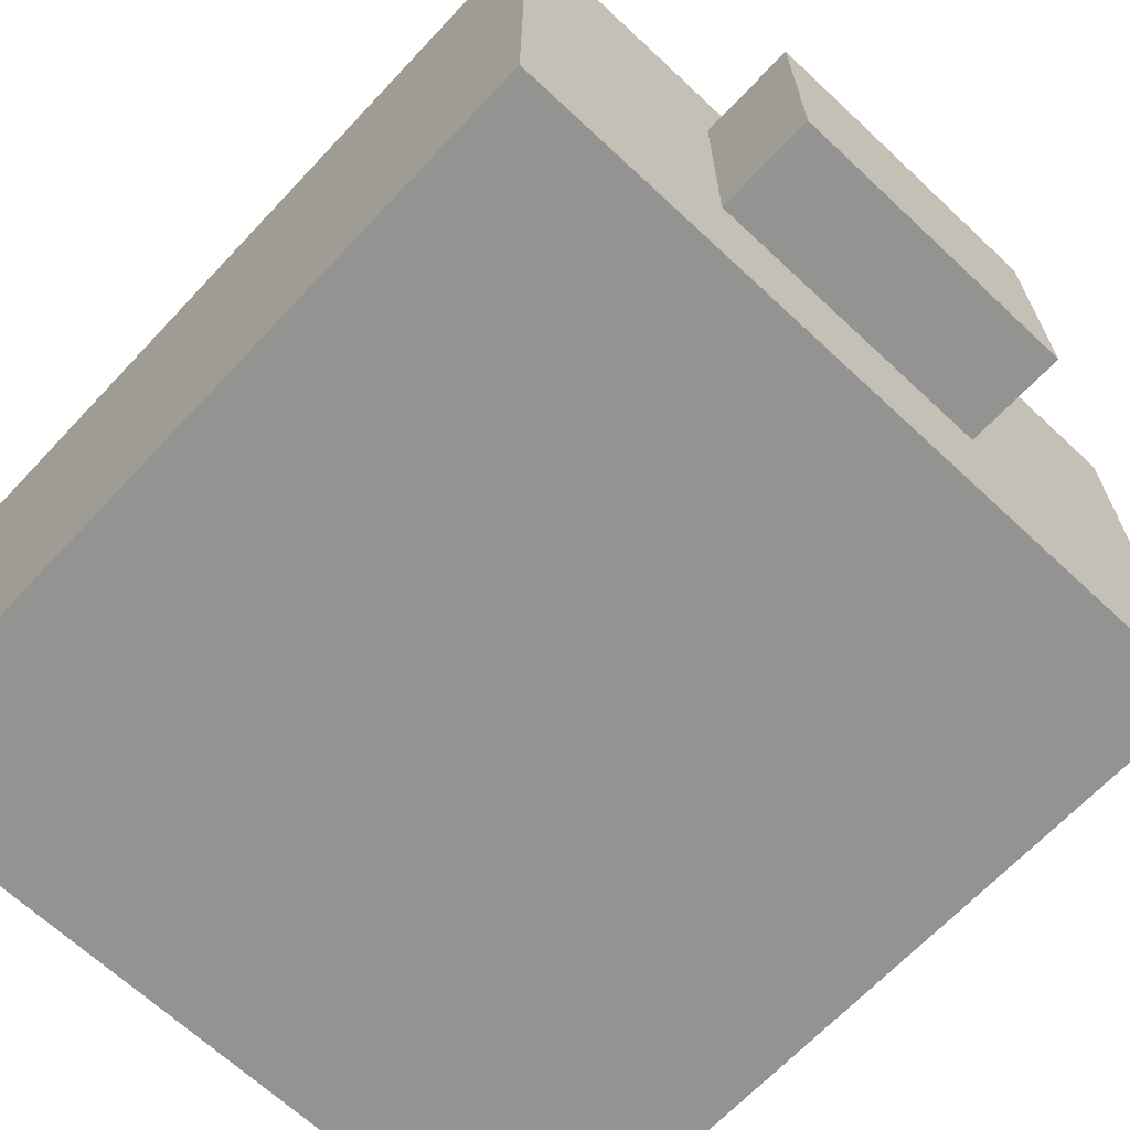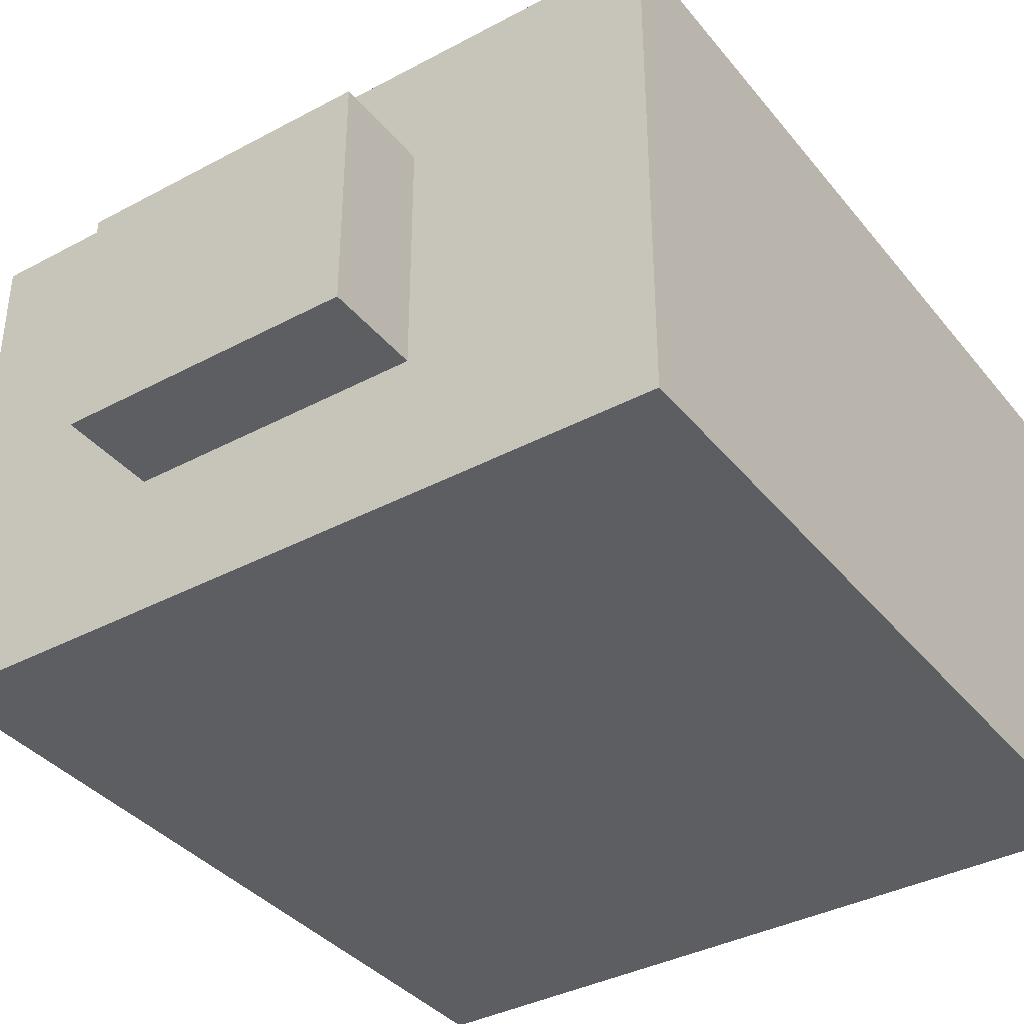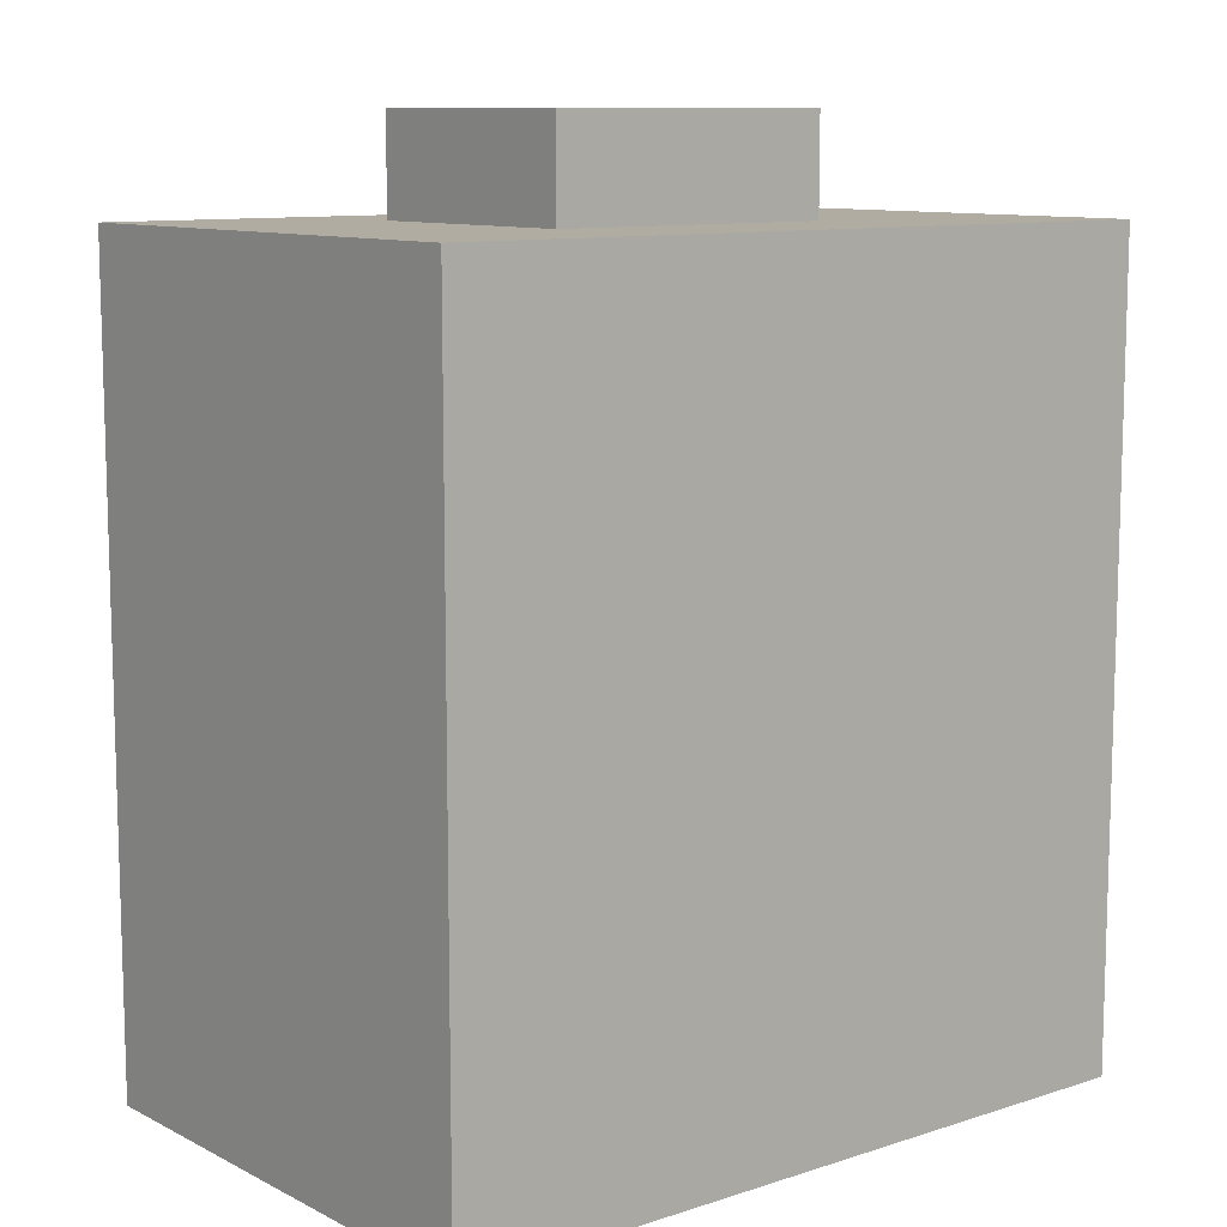
<metadata>
{"format":"obj","ext":"obj","renderer":"f3d","projection":"perspective","resolution":1024,"background":"white","views":[{"elev":-66.7,"azim":136.8,"up":"+Z"},{"elev":-37.6,"azim":-145.7,"up":"+Z"},{"elev":10.2,"azim":141.0,"up":"+Y"}]}
</metadata>
<code>
g GGJ2019_Hotel
v -16 0 13
v -16 0 -8
v -16 33 13
v -16 33 -8
v -14 10 14
v -14 10 13
v -14 11 14
v -14 11 13
v -14 18 14
v -14 18 13
v -14 19 14
v -14 19 13
v -14 26 14
v -14 26 13
v -14 27 14
v -14 27 13
v -11 11 13
v -11 11 12
v -11 15 13
v -11 15 12
v -11 19 13
v -11 19 12
v -11 23 13
v -11 23 12
v -11 27 13
v -11 27 12
v -11 31 13
v -11 31 12
v -8 2 13
v -8 2 12
v -8 6 13
v -8 6 12
v -7 11 13
v -7 11 12
v -7 15 13
v -7 15 12
v -7 19 13
v -7 19 12
v -7 23 13
v -7 23 12
v -7 27 13
v -7 27 12
v -7 31 13
v -7 31 12
v -6 33 8
v -6 33 -2
v -6 37 8
v -6 37 -2
v -4 10 14
v -4 10 13
v -4 11 14
v -4 11 13
v -4 18 14
v -4 18 13
v -4 19 14
v -4 19 13
v -4 26 14
v -4 26 13
v -4 27 14
v -4 27 13
v -1 11 13
v -1 11 12
v -1 15 13
v -1 15 12
v -1 19 13
v -1 19 12
v -1 23 13
v -1 23 12
v -1 27 13
v -1 27 12
v -1 31 13
v -1 31 12
v 2 33 8
v 2 33 3
v 2 36 8
v 2 36 3
v 3 11 13
v 3 11 12
v 3 15 13
v 3 15 12
v 3 19 13
v 3 19 12
v 3 23 13
v 3 23 12
v 3 27 13
v 3 27 12
v 3 31 13
v 3 31 12
v 6 0 13
v 6 0 12
v 6 6 13
v 6 6 12
v 6 10 14
v 6 10 13
v 6 11 14
v 6 11 13
v 6 18 14
v 6 18 13
v 6 19 14
v 6 19 13
v 6 26 14
v 6 26 13
v 6 27 14
v 6 27 13
v 9 11 13
v 9 11 12
v 9 15 13
v 9 15 12
v 9 19 13
v 9 19 12
v 9 23 13
v 9 23 12
v 9 27 13
v 9 27 12
v 9 31 13
v 9 31 12
v 13 2 13
v 13 2 12
v 13 6 13
v 13 6 12
v 13 11 13
v 13 11 12
v 13 15 13
v 13 15 12
v 13 19 13
v 13 19 12
v 13 23 13
v 13 23 12
v 13 27 13
v 13 27 12
v 13 31 13
v 13 31 12
v -14 2 13
v -14 2 12
v -14 6 13
v -14 6 12
v -14 11 13
v -14 11 12
v -14 15 13
v -14 15 12
v -14 19 13
v -14 19 12
v -14 23 13
v -14 23 12
v -14 27 13
v -14 27 12
v -14 31 13
v -14 31 12
v -10 11 13
v -10 11 12
v -10 15 13
v -10 15 12
v -10 19 13
v -10 19 12
v -10 23 13
v -10 23 12
v -10 27 13
v -10 27 12
v -10 31 13
v -10 31 12
v -7 0 13
v -7 0 12
v -7 6 13
v -7 6 12
v -7 10 14
v -7 10 13
v -7 11 14
v -7 11 13
v -7 18 14
v -7 18 13
v -7 19 14
v -7 19 13
v -7 26 14
v -7 26 13
v -7 27 14
v -7 27 13
v -4 11 13
v -4 11 12
v -4 15 13
v -4 15 12
v -4 19 13
v -4 19 12
v -4 23 13
v -4 23 12
v -4 27 13
v -4 27 12
v -4 31 13
v -4 31 12
v -2 33 8
v -2 33 3
v -2 36 8
v -2 36 3
v 0 11 13
v 0 11 12
v 0 15 13
v 0 15 12
v 0 19 13
v 0 19 12
v 0 23 13
v 0 23 12
v 0 27 13
v 0 27 12
v 0 31 13
v 0 31 12
v 3 10 14
v 3 10 13
v 3 11 14
v 3 11 13
v 3 18 14
v 3 18 13
v 3 19 14
v 3 19 13
v 3 26 14
v 3 26 13
v 3 27 14
v 3 27 13
v 6 11 13
v 6 11 12
v 6 15 13
v 6 15 12
v 6 19 13
v 6 19 12
v 6 23 13
v 6 23 12
v 6 27 13
v 6 27 12
v 6 31 13
v 6 31 12
v 6 33 8
v 6 33 -2
v 6 37 8
v 6 37 -2
v 7 2 13
v 7 2 12
v 7 6 13
v 7 6 12
v 10 11 13
v 10 11 12
v 10 15 13
v 10 15 12
v 10 19 13
v 10 19 12
v 10 23 13
v 10 23 12
v 10 27 13
v 10 27 12
v 10 31 13
v 10 31 12
v 13 10 14
v 13 10 13
v 13 11 14
v 13 11 13
v 13 18 14
v 13 18 13
v 13 19 14
v 13 19 13
v 13 26 14
v 13 26 13
v 13 27 14
v 13 27 13
v 15 0 13
v 15 0 -8
v 15 33 13
v 15 33 -8
v -14 10 14
v -14 11 14
v -14 18 14
v -14 19 14
v -14 26 14
v -14 27 14
v -7 10 14
v -7 11 14
v -7 18 14
v -7 19 14
v -7 26 14
v -7 27 14
v -4 10 14
v -4 11 14
v -4 18 14
v -4 19 14
v -4 26 14
v -4 27 14
v 3 10 14
v 3 11 14
v 3 18 14
v 3 19 14
v 3 26 14
v 3 27 14
v 6 10 14
v 6 11 14
v 6 18 14
v 6 19 14
v 6 26 14
v 6 27 14
v 13 10 14
v 13 11 14
v 13 18 14
v 13 19 14
v 13 26 14
v 13 27 14
v -16 0 13
v -16 33 13
v -14 2 13
v -14 6 13
v -14 10 13
v -14 11 13
v -14 15 13
v -14 18 13
v -14 19 13
v -14 23 13
v -14 26 13
v -14 27 13
v -14 31 13
v -11 11 13
v -11 15 13
v -11 19 13
v -11 23 13
v -11 27 13
v -11 31 13
v -10 11 13
v -10 15 13
v -10 19 13
v -10 23 13
v -10 27 13
v -10 31 13
v -8 2 13
v -8 6 13
v -7 0 13
v -7 6 13
v -7 10 13
v -7 11 13
v -7 15 13
v -7 18 13
v -7 19 13
v -7 23 13
v -7 26 13
v -7 27 13
v -7 31 13
v -4 10 13
v -4 11 13
v -4 15 13
v -4 18 13
v -4 19 13
v -4 23 13
v -4 26 13
v -4 27 13
v -4 31 13
v -2 7 13
v -2 8 13
v -1 6 13
v -1 7 13
v -1 8 13
v -1 9 13
v -1 11 13
v -1 15 13
v -1 19 13
v -1 23 13
v -1 27 13
v -1 31 13
v 0 6 13
v 0 7 13
v 0 8 13
v 0 9 13
v 0 11 13
v 0 15 13
v 0 19 13
v 0 23 13
v 0 27 13
v 0 31 13
v 1 7 13
v 1 8 13
v 3 10 13
v 3 11 13
v 3 15 13
v 3 18 13
v 3 19 13
v 3 23 13
v 3 26 13
v 3 27 13
v 3 31 13
v 6 0 13
v 6 6 13
v 6 10 13
v 6 11 13
v 6 15 13
v 6 18 13
v 6 19 13
v 6 23 13
v 6 26 13
v 6 27 13
v 6 31 13
v 7 2 13
v 7 6 13
v 9 11 13
v 9 15 13
v 9 19 13
v 9 23 13
v 9 27 13
v 9 31 13
v 10 11 13
v 10 15 13
v 10 19 13
v 10 23 13
v 10 27 13
v 10 31 13
v 13 2 13
v 13 6 13
v 13 10 13
v 13 11 13
v 13 15 13
v 13 18 13
v 13 19 13
v 13 23 13
v 13 26 13
v 13 27 13
v 13 31 13
v 15 0 13
v 15 33 13
v -14 2 12
v -14 6 12
v -14 11 12
v -14 15 12
v -14 19 12
v -14 23 12
v -14 27 12
v -14 31 12
v -11 11 12
v -11 15 12
v -11 19 12
v -11 23 12
v -11 27 12
v -11 31 12
v -10 11 12
v -10 15 12
v -10 19 12
v -10 23 12
v -10 27 12
v -10 31 12
v -8 2 12
v -8 6 12
v -7 0 12
v -7 6 12
v -7 11 12
v -7 15 12
v -7 19 12
v -7 23 12
v -7 27 12
v -7 31 12
v -4 11 12
v -4 15 12
v -4 19 12
v -4 23 12
v -4 27 12
v -4 31 12
v -1 6 12
v -1 11 12
v -1 15 12
v -1 19 12
v -1 23 12
v -1 27 12
v -1 31 12
v 0 6 12
v 0 11 12
v 0 15 12
v 0 19 12
v 0 23 12
v 0 27 12
v 0 31 12
v 3 11 12
v 3 15 12
v 3 19 12
v 3 23 12
v 3 27 12
v 3 31 12
v 6 0 12
v 6 6 12
v 6 11 12
v 6 15 12
v 6 19 12
v 6 23 12
v 6 27 12
v 6 31 12
v 7 2 12
v 7 6 12
v 9 11 12
v 9 15 12
v 9 19 12
v 9 23 12
v 9 27 12
v 9 31 12
v 10 11 12
v 10 15 12
v 10 19 12
v 10 23 12
v 10 27 12
v 10 31 12
v 13 2 12
v 13 6 12
v 13 11 12
v 13 15 12
v 13 19 12
v 13 23 12
v 13 27 12
v 13 31 12
v -6 33 8
v -6 37 8
v -2 33 8
v -2 36 8
v 2 33 8
v 2 36 8
v 6 33 8
v 6 37 8
v -2 33 3
v -2 36 3
v 2 33 3
v 2 36 3
v -6 33 -2
v -6 37 -2
v 6 33 -2
v 6 37 -2
v -16 0 -8
v -16 33 -8
v 15 0 -8
v 15 33 -8
v -16 0 13
v -7 0 13
v 6 0 13
v 15 0 13
v -15 0 12
v -7 0 12
v 6 0 12
v 14 0 12
v -7 0 11
v 6 0 11
v -15 0 -7
v 14 0 -7
v -16 0 -8
v 15 0 -8
v -14 6 13
v -8 6 13
v -7 6 13
v -1 6 13
v 0 6 13
v 6 6 13
v 7 6 13
v 13 6 13
v -14 6 12
v -8 6 12
v -7 6 12
v -1 6 12
v 0 6 12
v 6 6 12
v 7 6 12
v 13 6 12
v -14 10 14
v -7 10 14
v -4 10 14
v 3 10 14
v 6 10 14
v 13 10 14
v -14 10 13
v -7 10 13
v -4 10 13
v 3 10 13
v 6 10 13
v 13 10 13
v -14 15 13
v -11 15 13
v -10 15 13
v -7 15 13
v -4 15 13
v -1 15 13
v 0 15 13
v 3 15 13
v 6 15 13
v 9 15 13
v 10 15 13
v 13 15 13
v -14 15 12
v -11 15 12
v -10 15 12
v -7 15 12
v -4 15 12
v -1 15 12
v 0 15 12
v 3 15 12
v 6 15 12
v 9 15 12
v 10 15 12
v 13 15 12
v -14 18 14
v -7 18 14
v -4 18 14
v 3 18 14
v 6 18 14
v 13 18 14
v -14 18 13
v -7 18 13
v -4 18 13
v 3 18 13
v 6 18 13
v 13 18 13
v -14 23 13
v -11 23 13
v -10 23 13
v -7 23 13
v -4 23 13
v -1 23 13
v 0 23 13
v 3 23 13
v 6 23 13
v 9 23 13
v 10 23 13
v 13 23 13
v -14 23 12
v -11 23 12
v -10 23 12
v -7 23 12
v -4 23 12
v -1 23 12
v 0 23 12
v 3 23 12
v 6 23 12
v 9 23 12
v 10 23 12
v 13 23 12
v -14 26 14
v -7 26 14
v -4 26 14
v 3 26 14
v 6 26 14
v 13 26 14
v -14 26 13
v -7 26 13
v -4 26 13
v 3 26 13
v 6 26 13
v 13 26 13
v -14 31 13
v -11 31 13
v -10 31 13
v -7 31 13
v -4 31 13
v -1 31 13
v 0 31 13
v 3 31 13
v 6 31 13
v 9 31 13
v 10 31 13
v 13 31 13
v -14 31 12
v -11 31 12
v -10 31 12
v -7 31 12
v -4 31 12
v -1 31 12
v 0 31 12
v 3 31 12
v 6 31 12
v 9 31 12
v 10 31 12
v 13 31 12
v -2 36 8
v 2 36 8
v -2 36 3
v 2 36 3
v -14 2 13
v -8 2 13
v 7 2 13
v 13 2 13
v -14 2 12
v -8 2 12
v 7 2 12
v 13 2 12
v -14 11 14
v -7 11 14
v -4 11 14
v 3 11 14
v 6 11 14
v 13 11 14
v -14 11 13
v -11 11 13
v -10 11 13
v -7 11 13
v -4 11 13
v -1 11 13
v 0 11 13
v 3 11 13
v 6 11 13
v 9 11 13
v 10 11 13
v 13 11 13
v -14 11 12
v -11 11 12
v -10 11 12
v -7 11 12
v -4 11 12
v -1 11 12
v 0 11 12
v 3 11 12
v 6 11 12
v 9 11 12
v 10 11 12
v 13 11 12
v -14 19 14
v -7 19 14
v -4 19 14
v 3 19 14
v 6 19 14
v 13 19 14
v -14 19 13
v -11 19 13
v -10 19 13
v -7 19 13
v -4 19 13
v -1 19 13
v 0 19 13
v 3 19 13
v 6 19 13
v 9 19 13
v 10 19 13
v 13 19 13
v -14 19 12
v -11 19 12
v -10 19 12
v -7 19 12
v -4 19 12
v -1 19 12
v 0 19 12
v 3 19 12
v 6 19 12
v 9 19 12
v 10 19 12
v 13 19 12
v -14 27 14
v -7 27 14
v -4 27 14
v 3 27 14
v 6 27 14
v 13 27 14
v -14 27 13
v -11 27 13
v -10 27 13
v -7 27 13
v -4 27 13
v -1 27 13
v 0 27 13
v 3 27 13
v 6 27 13
v 9 27 13
v 10 27 13
v 13 27 13
v -14 27 12
v -11 27 12
v -10 27 12
v -7 27 12
v -4 27 12
v -1 27 12
v 0 27 12
v 3 27 12
v 6 27 12
v 9 27 12
v 10 27 12
v 13 27 12
v -16 33 13
v 15 33 13
v -6 33 8
v -2 33 8
v 2 33 8
v 6 33 8
v -2 33 3
v 2 33 3
v -6 33 -2
v 6 33 -2
v -16 33 -8
v 15 33 -8
v -6 37 8
v 6 37 8
v -6 37 -2
v 6 37 -2
f 3 2 1
f 4 2 3
f 7 6 5
f 8 6 7
f 11 10 9
f 12 10 11
f 15 14 13
f 16 14 15
f 19 18 17
f 20 18 19
f 23 22 21
f 24 22 23
f 27 26 25
f 28 26 27
f 31 30 29
f 32 30 31
f 35 34 33
f 36 34 35
f 39 38 37
f 40 38 39
f 43 42 41
f 44 42 43
f 47 46 45
f 48 46 47
f 51 50 49
f 52 50 51
f 55 54 53
f 56 54 55
f 59 58 57
f 60 58 59
f 63 62 61
f 64 62 63
f 67 66 65
f 68 66 67
f 71 70 69
f 72 70 71
f 75 74 73
f 76 74 75
f 79 78 77
f 80 78 79
f 83 82 81
f 84 82 83
f 87 86 85
f 88 86 87
f 91 90 89
f 92 90 91
f 95 94 93
f 96 94 95
f 99 98 97
f 100 98 99
f 103 102 101
f 104 102 103
f 107 106 105
f 108 106 107
f 111 110 109
f 112 110 111
f 115 114 113
f 116 114 115
f 119 118 117
f 120 118 119
f 123 122 121
f 124 122 123
f 127 126 125
f 128 126 127
f 131 130 129
f 132 130 131
f 133 134 135
f 135 134 136
f 137 138 139
f 139 138 140
f 141 142 143
f 143 142 144
f 145 146 147
f 147 146 148
f 149 150 151
f 151 150 152
f 153 154 155
f 155 154 156
f 157 158 159
f 159 158 160
f 161 162 163
f 163 162 164
f 165 166 167
f 167 166 168
f 169 170 171
f 171 170 172
f 173 174 175
f 175 174 176
f 177 178 179
f 179 178 180
f 181 182 183
f 183 182 184
f 185 186 187
f 187 186 188
f 189 190 191
f 191 190 192
f 193 194 195
f 195 194 196
f 197 198 199
f 199 198 200
f 201 202 203
f 203 202 204
f 205 206 207
f 207 206 208
f 209 210 211
f 211 210 212
f 213 214 215
f 215 214 216
f 217 218 219
f 219 218 220
f 221 222 223
f 223 222 224
f 225 226 227
f 227 226 228
f 229 230 231
f 231 230 232
f 233 234 235
f 235 234 236
f 237 238 239
f 239 238 240
f 241 242 243
f 243 242 244
f 245 246 247
f 247 246 248
f 249 250 251
f 251 250 252
f 253 254 255
f 255 254 256
f 257 258 259
f 259 258 260
f 261 262 263
f 263 262 264
f 271 266 265
f 272 266 271
f 273 268 267
f 274 268 273
f 275 270 269
f 276 270 275
f 283 278 277
f 284 278 283
f 285 280 279
f 286 280 285
f 287 282 281
f 288 282 287
f 295 290 289
f 296 290 295
f 297 292 291
f 298 292 297
f 299 294 293
f 300 294 299
f 303 302 301
f 304 302 303
f 305 302 304
f 306 302 305
f 307 302 306
f 308 302 307
f 309 302 308
f 310 302 309
f 311 302 310
f 312 302 311
f 313 302 312
f 315 308 307
f 317 311 310
f 319 302 313
f 320 315 314
f 321 308 315
f 321 315 320
f 322 317 316
f 323 311 317
f 323 317 322
f 324 319 318
f 325 302 319
f 325 319 324
f 326 303 301
f 327 305 304
f 328 326 301
f 328 327 326
f 329 305 327
f 329 327 328
f 330 305 329
f 332 308 321
f 333 308 332
f 335 311 323
f 336 311 335
f 338 302 325
f 339 337 336
f 339 338 337
f 339 331 330
f 339 334 333
f 339 336 335
f 339 335 334
f 339 333 332
f 339 332 331
f 339 330 329
f 340 338 339
f 341 338 340
f 342 338 341
f 343 338 342
f 344 338 343
f 345 338 344
f 346 338 345
f 347 302 338
f 347 338 346
f 348 339 329
f 349 339 348
f 350 348 329
f 351 349 348
f 351 348 350
f 352 339 349
f 352 349 351
f 353 339 352
f 355 342 341
f 357 345 344
f 359 302 347
f 360 351 350
f 360 352 351
f 360 353 352
f 361 353 360
f 362 353 361
f 363 339 353
f 363 353 362
f 364 355 354
f 365 342 355
f 365 355 364
f 366 357 356
f 367 345 357
f 367 357 366
f 368 359 358
f 369 302 359
f 369 359 368
f 370 362 361
f 370 361 360
f 371 363 362
f 371 362 370
f 372 339 363
f 372 363 371
f 372 371 370
f 374 342 365
f 375 342 374
f 377 345 367
f 378 345 377
f 380 302 369
f 382 373 372
f 382 380 379
f 382 370 360
f 382 379 378
f 382 378 377
f 382 377 376
f 382 376 375
f 382 375 374
f 382 374 373
f 382 372 370
f 383 380 382
f 384 380 383
f 385 380 384
f 386 380 385
f 387 380 386
f 388 380 387
f 389 380 388
f 390 380 389
f 391 302 380
f 391 380 390
f 392 382 381
f 392 383 382
f 393 383 392
f 395 386 385
f 397 389 388
f 399 302 391
f 400 395 394
f 401 386 395
f 401 395 400
f 402 397 396
f 403 389 397
f 403 397 402
f 404 399 398
f 405 302 399
f 405 399 404
f 406 392 381
f 407 383 393
f 408 383 407
f 410 386 401
f 411 386 410
f 413 389 403
f 414 389 413
f 416 302 405
f 417 409 408
f 417 416 415
f 417 412 411
f 417 406 381
f 417 414 413
f 417 413 412
f 417 415 414
f 417 411 410
f 417 410 409
f 417 407 406
f 417 408 407
f 418 302 416
f 418 416 417
f 427 422 421
f 428 422 427
f 429 424 423
f 430 424 429
f 431 426 425
f 432 426 431
f 439 420 419
f 440 420 439
f 443 434 433
f 444 434 443
f 445 436 435
f 446 436 445
f 447 438 437
f 448 438 447
f 455 442 441
f 456 450 449
f 457 450 456
f 458 452 451
f 459 452 458
f 460 454 453
f 461 454 460
f 462 455 441
f 469 464 463
f 470 464 469
f 471 466 465
f 472 466 471
f 473 468 467
f 474 468 473
f 475 462 441
f 476 462 475
f 485 478 477
f 486 478 485
f 487 480 479
f 488 480 487
f 489 482 481
f 490 482 489
f 497 484 483
f 498 484 497
f 499 492 491
f 500 492 499
f 501 494 493
f 502 494 501
f 503 496 495
f 504 496 503
f 507 506 505
f 508 506 507
f 510 506 508
f 511 510 509
f 512 506 510
f 512 510 511
f 515 514 513
f 516 514 515
f 517 518 519
f 519 518 520
f 521 522 523
f 523 522 524
f 529 526 525
f 530 526 529
f 531 528 527
f 532 528 531
f 533 530 529
f 533 531 530
f 534 532 531
f 534 531 533
f 535 529 525
f 535 533 529
f 535 534 533
f 536 528 532
f 536 534 535
f 536 532 534
f 537 535 525
f 537 536 535
f 538 528 536
f 538 536 537
f 547 540 539
f 548 540 547
f 549 542 541
f 550 543 542
f 550 542 549
f 551 544 543
f 551 543 550
f 552 544 551
f 553 546 545
f 554 546 553
f 561 556 555
f 562 556 561
f 563 558 557
f 564 558 563
f 565 560 559
f 566 560 565
f 579 568 567
f 580 568 579
f 581 570 569
f 582 570 581
f 583 572 571
f 584 572 583
f 585 574 573
f 586 574 585
f 587 576 575
f 588 576 587
f 589 578 577
f 590 578 589
f 597 592 591
f 598 592 597
f 599 594 593
f 600 594 599
f 601 596 595
f 602 596 601
f 615 604 603
f 616 604 615
f 617 606 605
f 618 606 617
f 619 608 607
f 620 608 619
f 621 610 609
f 622 610 621
f 623 612 611
f 624 612 623
f 625 614 613
f 626 614 625
f 633 628 627
f 634 628 633
f 635 630 629
f 636 630 635
f 637 632 631
f 638 632 637
f 651 640 639
f 652 640 651
f 653 642 641
f 654 642 653
f 655 644 643
f 656 644 655
f 657 646 645
f 658 646 657
f 659 648 647
f 660 648 659
f 661 650 649
f 662 650 661
f 665 664 663
f 666 664 665
f 667 668 671
f 671 668 672
f 669 670 673
f 673 670 674
f 675 676 681
f 681 676 682
f 682 676 683
f 683 676 684
f 677 678 685
f 685 678 686
f 686 678 687
f 687 678 688
f 679 680 689
f 689 680 690
f 690 680 691
f 691 680 692
f 681 682 693
f 693 682 694
f 683 684 695
f 695 684 696
f 685 686 697
f 697 686 698
f 687 688 699
f 699 688 700
f 689 690 701
f 701 690 702
f 691 692 703
f 703 692 704
f 705 706 711
f 711 706 712
f 712 706 713
f 713 706 714
f 707 708 715
f 715 708 716
f 716 708 717
f 717 708 718
f 709 710 719
f 719 710 720
f 720 710 721
f 721 710 722
f 711 712 723
f 723 712 724
f 713 714 725
f 725 714 726
f 715 716 727
f 727 716 728
f 717 718 729
f 729 718 730
f 719 720 731
f 731 720 732
f 721 722 733
f 733 722 734
f 735 736 741
f 741 736 742
f 742 736 743
f 743 736 744
f 737 738 745
f 745 738 746
f 746 738 747
f 747 738 748
f 739 740 749
f 749 740 750
f 750 740 751
f 751 740 752
f 741 742 753
f 753 742 754
f 743 744 755
f 755 744 756
f 745 746 757
f 757 746 758
f 747 748 759
f 759 748 760
f 749 750 761
f 761 750 762
f 751 752 763
f 763 752 764
f 765 766 767
f 767 766 768
f 768 766 769
f 769 766 770
f 768 769 771
f 771 769 772
f 765 767 773
f 770 766 774
f 765 773 775
f 773 774 775
f 774 766 776
f 775 774 776
f 777 778 779
f 779 778 780

</code>
